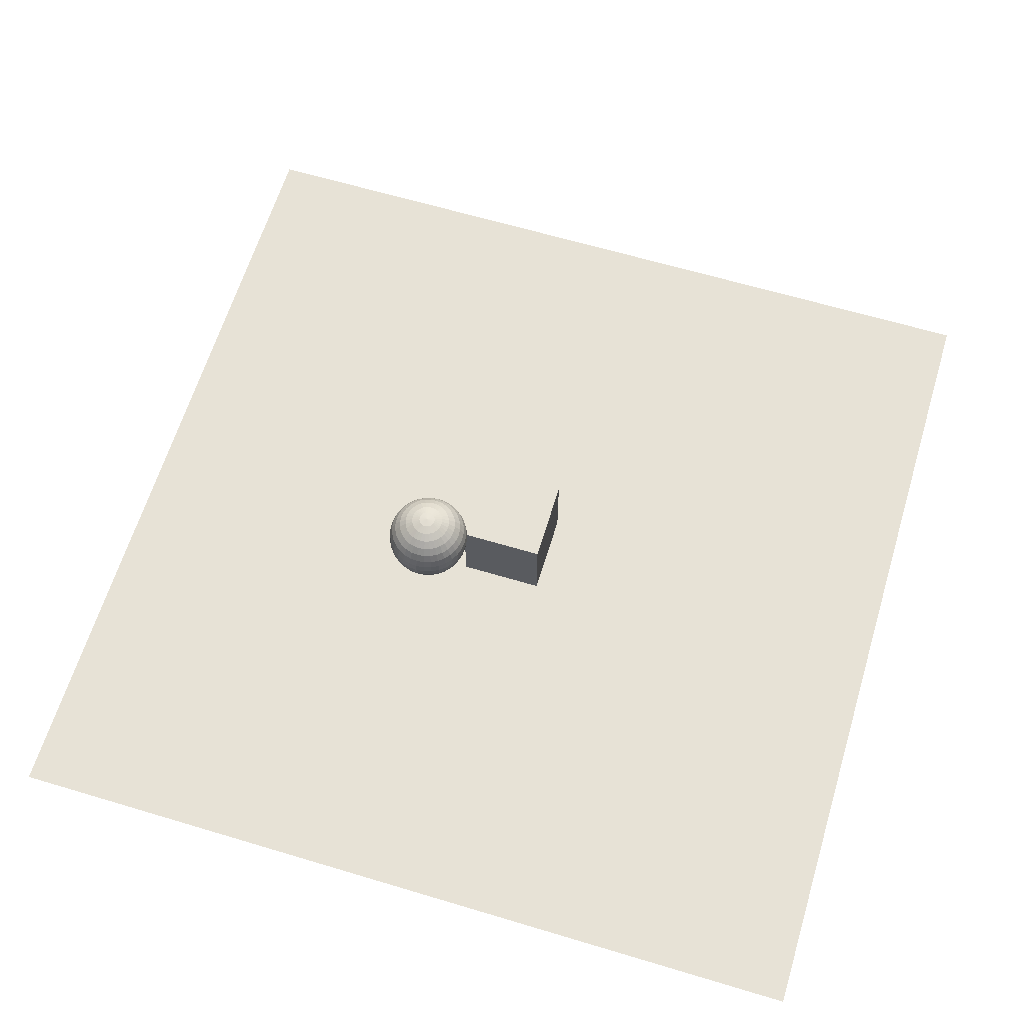
<metadata>
{"format":"obj","ext":"obj","renderer":"f3d","projection":"perspective","resolution":1024,"background":"white","views":[{"elev":63.3,"azim":-163.1,"up":"+Y"}]}
</metadata>
<code>
o Plane
v -5.02 -1e-06 5.02
v 5.02 -1e-06 5.02
v 5.02 1e-06 -5.02
v -5.02 1e-06 -5.02
f 1 2 3 4
o Cube
v -0.5 -0 0.5
v -0.5 1 0.5
v -0.5 1 -0.5
v -0.5 0 -0.5
v 0.5 1 -0.5
v 0.5 0 -0.5
v 0.5 1 0.5
v 0.5 -0 0.5
f 5 6 7 8
f 8 7 9 10
f 10 9 11 12
f 12 11 6 5
f 8 10 12 5
f 9 7 6 11
o Sphere
v 0.8583 1.482 -1.387
v 0.8583 1.579 -1.377
v 0.954 1.579 -1.368
v 0.9558 1.482 -1.377
v 0.8583 1.972 -0.9844
v 0.8583 1.982 -0.8869
v 0.8773 1.972 -0.9825
v 0.8583 0.9817 -0.8869
v 0.8583 0.9913 -0.9844
v 0.8773 0.9913 -0.9825
v 0.8583 1.384 -1.377
v 0.954 1.384 -1.368
v 0.8583 1.944 -1.078
v 0.8956 1.944 -1.075
v 0.8583 1.29 -1.349
v 0.9484 1.29 -1.34
v 0.8583 1.897 -1.165
v 0.9125 1.897 -1.159
v 0.8583 1.204 -1.303
v 0.9394 1.204 -1.295
v 0.8583 1.835 -1.24
v 0.9273 1.835 -1.234
v 0.8583 1.128 -1.24
v 0.9273 1.128 -1.234
v 0.8583 1.759 -1.303
v 0.9394 1.759 -1.295
v 0.8583 1.066 -1.165
v 0.9125 1.066 -1.159
v 0.8583 1.673 -1.349
v 0.9484 1.673 -1.34
v 0.8583 1.02 -1.078
v 0.8956 1.02 -1.075
v 0.9646 1.066 -1.144
v 0.9315 1.02 -1.064
v 1.035 1.673 -1.314
v 1.046 1.579 -1.34
v 0.8956 0.9913 -0.977
v 1.05 1.482 -1.349
v 0.8956 1.972 -0.977
v 1.046 1.384 -1.34
v 0.9315 1.944 -1.064
v 1.035 1.29 -1.314
v 0.9646 1.897 -1.144
v 1.017 1.204 -1.271
v 0.9936 1.835 -1.214
v 0.9936 1.128 -1.214
v 1.017 1.759 -1.271
v 1.115 1.29 -1.271
v 1.089 1.204 -1.233
v 1.013 1.897 -1.118
v 1.055 1.835 -1.181
v 1.055 1.128 -1.181
v 1.089 1.759 -1.233
v 1.013 1.066 -1.118
v 1.115 1.673 -1.271
v 0.9646 1.02 -1.046
v 1.131 1.579 -1.295
v 0.9125 0.9913 -0.968
v 1.136 1.482 -1.303
v 0.9125 1.972 -0.968
v 1.131 1.384 -1.295
v 0.9646 1.944 -1.046
v 0.9936 1.02 -1.022
v 0.9273 0.9913 -0.9558
v 1.205 1.579 -1.234
v 1.212 1.482 -1.24
v 0.9273 1.972 -0.9558
v 1.205 1.384 -1.234
v 0.9936 1.944 -1.022
v 1.185 1.29 -1.214
v 1.055 1.897 -1.083
v 1.152 1.204 -1.181
v 1.108 1.835 -1.137
v 1.108 1.128 -1.137
v 1.152 1.759 -1.181
v 1.055 1.066 -1.083
v 1.185 1.673 -1.214
v 1.089 1.897 -1.041
v 1.152 1.835 -1.083
v 1.204 1.204 -1.118
v 1.152 1.128 -1.083
v 1.204 1.759 -1.118
v 1.089 1.066 -1.041
v 1.242 1.673 -1.144
v 1.017 1.02 -0.9932
v 1.266 1.579 -1.159
v 0.9394 0.9913 -0.9411
v 1.274 1.482 -1.165
v 0.9394 1.972 -0.9411
v 1.266 1.384 -1.159
v 1.017 1.944 -0.9932
v 1.242 1.29 -1.144
v 1.311 1.579 -1.075
v 1.32 1.482 -1.078
v 0.9484 1.972 -0.9242
v 0.9484 0.9913 -0.9242
v 1.311 1.384 -1.075
v 1.035 1.944 -0.9601
v 1.285 1.29 -1.064
v 1.115 1.897 -0.9932
v 1.242 1.204 -1.046
v 1.185 1.835 -1.022
v 1.185 1.128 -1.022
v 1.242 1.759 -1.046
v 1.115 1.066 -0.9932
v 1.285 1.673 -1.064
v 1.035 1.02 -0.9601
v 1.266 1.204 -0.968
v 1.205 1.128 -0.9558
v 1.205 1.835 -0.9558
v 1.266 1.759 -0.968
v 1.131 1.066 -0.9411
v 1.311 1.673 -0.977
v 1.046 1.02 -0.9242
v 1.339 1.579 -0.9825
v 0.954 0.9913 -0.9059
v 1.349 1.482 -0.9844
v 0.954 1.972 -0.9059
v 1.339 1.384 -0.9825
v 1.046 1.944 -0.9242
v 1.311 1.29 -0.977
v 1.131 1.897 -0.9411
v 0.9558 1.972 -0.8869
v 0.9558 0.9913 -0.8869
v 1.358 1.482 -0.8869
v 1.349 1.384 -0.8869
v 1.05 1.944 -0.8869
v 1.32 1.29 -0.8869
v 1.136 1.897 -0.8869
v 1.274 1.204 -0.8869
v 1.212 1.835 -0.8869
v 1.212 1.128 -0.8869
v 1.274 1.759 -0.8869
v 1.136 1.066 -0.8869
v 1.32 1.673 -0.8869
v 1.05 1.02 -0.8869
v 1.349 1.579 -0.8869
v 1.205 1.835 -0.8179
v 1.266 1.759 -0.8058
v 1.205 1.128 -0.8179
v 1.131 1.066 -0.8327
v 1.311 1.673 -0.7967
v 1.046 1.02 -0.8495
v 1.339 1.579 -0.7912
v 0.954 0.9913 -0.8678
v 1.349 1.482 -0.7893
v 0.954 1.972 -0.8678
v 1.339 1.384 -0.7912
v 1.046 1.944 -0.8495
v 1.311 1.29 -0.7967
v 1.131 1.897 -0.8327
v 1.266 1.204 -0.8058
v 1.32 1.482 -0.6955
v 1.311 1.384 -0.6992
v 0.9484 1.972 -0.8495
v 1.035 1.944 -0.8136
v 1.285 1.29 -0.7101
v 1.115 1.897 -0.7806
v 1.242 1.204 -0.7278
v 1.185 1.835 -0.7516
v 1.185 1.128 -0.7516
v 1.242 1.759 -0.7278
v 1.115 1.066 -0.7806
v 1.285 1.673 -0.7101
v 1.035 1.02 -0.8136
v 1.311 1.579 -0.6992
v 0.9484 0.9913 -0.8495
v 1.152 1.128 -0.6904
v 1.089 1.066 -0.7325
v 1.204 1.759 -0.6559
v 1.242 1.673 -0.6302
v 1.017 1.02 -0.7806
v 1.266 1.579 -0.6144
v 0.9394 0.9913 -0.8327
v 1.274 1.482 -0.6091
v 0.9394 1.972 -0.8327
v 1.266 1.384 -0.6144
v 1.017 1.944 -0.7806
v 1.242 1.29 -0.6302
v 1.089 1.897 -0.7325
v 1.204 1.204 -0.6559
v 1.152 1.835 -0.6904
v 1.205 1.384 -0.5401
v 1.185 1.29 -0.5602
v 0.9936 1.944 -0.7516
v 1.055 1.897 -0.6904
v 1.152 1.204 -0.5929
v 1.108 1.835 -0.6369
v 1.108 1.128 -0.6369
v 1.152 1.759 -0.5929
v 1.055 1.066 -0.6904
v 1.185 1.673 -0.5602
v 0.9936 1.02 -0.7516
v 1.205 1.579 -0.5401
v 0.9273 0.9913 -0.8179
v 1.212 1.482 -0.5333
v 0.9273 1.972 -0.8179
v 1.013 1.066 -0.6559
v 0.9646 1.02 -0.7278
v 1.115 1.673 -0.5028
v 1.131 1.579 -0.4791
v 0.9125 0.9913 -0.8058
v 1.136 1.482 -0.4711
v 0.9125 1.972 -0.8058
v 1.131 1.384 -0.4791
v 0.9646 1.944 -0.7278
v 1.115 1.29 -0.5028
v 1.013 1.897 -0.6559
v 1.089 1.204 -0.5412
v 1.055 1.835 -0.5929
v 1.055 1.128 -0.5929
v 1.089 1.759 -0.5412
v 0.9315 1.944 -0.7101
v 0.9646 1.897 -0.6302
v 1.035 1.29 -0.4601
v 1.017 1.204 -0.5028
v 0.9936 1.835 -0.5602
v 0.9936 1.128 -0.5602
v 1.017 1.759 -0.5028
v 0.9646 1.066 -0.6302
v 1.035 1.673 -0.4601
v 0.9315 1.02 -0.7101
v 1.046 1.579 -0.4338
v 0.8956 0.9913 -0.7967
v 1.05 1.482 -0.4249
v 0.8956 1.972 -0.7967
v 1.046 1.384 -0.4338
v 0.9484 1.673 -0.4338
v 0.954 1.579 -0.4059
v 0.8956 1.02 -0.6992
v 0.8773 0.9913 -0.7912
v 0.9558 1.482 -0.3965
v 0.8773 1.972 -0.7912
v 0.954 1.384 -0.4059
v 0.8956 1.944 -0.6992
v 0.9484 1.29 -0.4338
v 0.9125 1.897 -0.6144
v 0.9394 1.204 -0.4791
v 0.9273 1.835 -0.5401
v 0.9273 1.128 -0.5401
v 0.9394 1.759 -0.4791
v 0.9125 1.066 -0.6144
v 0.8583 1.29 -0.4249
v 0.8583 1.204 -0.4711
v 0.8583 1.897 -0.6091
v 0.8583 1.835 -0.5333
v 0.8583 1.128 -0.5333
v 0.8583 1.759 -0.4711
v 0.8583 1.066 -0.6091
v 0.8583 1.673 -0.4249
v 0.8583 1.02 -0.6955
v 0.8583 1.579 -0.3965
v 0.8583 0.9913 -0.7893
v 0.8583 1.482 -0.3869
v 0.8583 1.972 -0.7893
v 0.8583 1.384 -0.3965
v 0.8583 1.944 -0.6955
v 0.821 1.02 -0.6992
v 0.8393 0.9913 -0.7912
v 0.7626 1.579 -0.4059
v 0.7607 1.482 -0.3965
v 0.8393 1.972 -0.7912
v 0.7626 1.384 -0.4059
v 0.821 1.944 -0.6992
v 0.7682 1.29 -0.4338
v 0.8041 1.897 -0.6144
v 0.7772 1.204 -0.4791
v 0.7893 1.835 -0.5401
v 0.7893 1.128 -0.5401
v 0.7772 1.759 -0.4791
v 0.8041 1.066 -0.6144
v 0.7682 1.673 -0.4338
v 0.752 1.897 -0.6302
v 0.723 1.835 -0.5602
v 0.6992 1.204 -0.5028
v 0.723 1.128 -0.5602
v 0.6992 1.759 -0.5028
v 0.752 1.066 -0.6302
v 0.6815 1.673 -0.4601
v 0.7851 1.02 -0.7101
v 0.6706 1.579 -0.4338
v 0.821 0.9913 -0.7967
v 0.6669 1.482 -0.4249
v 0.821 1.972 -0.7967
v 0.6706 1.384 -0.4338
v 0.7851 1.944 -0.7101
v 0.6815 1.29 -0.4601
v 0.5858 1.579 -0.4791
v 0.5805 1.482 -0.4711
v 0.8041 1.972 -0.8058
v 0.8041 0.9913 -0.8058
v 0.5858 1.384 -0.4791
v 0.752 1.944 -0.7278
v 0.6016 1.29 -0.5028
v 0.704 1.897 -0.6559
v 0.6273 1.204 -0.5412
v 0.6619 1.835 -0.5929
v 0.6619 1.128 -0.5929
v 0.6273 1.759 -0.5412
v 0.704 1.066 -0.6559
v 0.6016 1.673 -0.5028
v 0.752 1.02 -0.7278
v 0.5643 1.204 -0.5929
v 0.6083 1.128 -0.6369
v 0.6083 1.835 -0.6369
v 0.5643 1.759 -0.5929
v 0.6619 1.066 -0.6904
v 0.5316 1.673 -0.5602
v 0.723 1.02 -0.7516
v 0.5115 1.579 -0.5401
v 0.7893 0.9913 -0.8179
v 0.5047 1.482 -0.5333
v 0.7893 1.972 -0.8179
v 0.5115 1.384 -0.5401
v 0.723 1.944 -0.7516
v 0.5316 1.29 -0.5602
v 0.6619 1.897 -0.6904
v 0.7772 0.9913 -0.8327
v 0.4426 1.482 -0.6091
v 0.4505 1.384 -0.6144
v 0.7772 1.972 -0.8327
v 0.6992 1.944 -0.7806
v 0.4742 1.29 -0.6302
v 0.6273 1.897 -0.7325
v 0.5126 1.204 -0.6559
v 0.5643 1.835 -0.6904
v 0.5643 1.128 -0.6904
v 0.5126 1.759 -0.6559
v 0.6273 1.066 -0.7325
v 0.4742 1.673 -0.6302
v 0.6992 1.02 -0.7806
v 0.4505 1.579 -0.6144
v 0.5316 1.128 -0.7516
v 0.6016 1.066 -0.7806
v 0.4742 1.759 -0.7278
v 0.4315 1.673 -0.7101
v 0.6815 1.02 -0.8136
v 0.4052 1.579 -0.6992
v 0.7682 0.9913 -0.8495
v 0.3963 1.482 -0.6955
v 0.7682 1.972 -0.8495
v 0.4052 1.384 -0.6992
v 0.6815 1.944 -0.8136
v 0.4315 1.29 -0.7101
v 0.6016 1.897 -0.7806
v 0.4742 1.204 -0.7278
v 0.5316 1.835 -0.7516
v 0.7626 1.972 -0.8678
v 0.6706 1.944 -0.8495
v 0.3773 1.384 -0.7912
v 0.4052 1.29 -0.7967
v 0.5858 1.897 -0.8327
v 0.4505 1.204 -0.8058
v 0.5115 1.835 -0.8179
v 0.5115 1.128 -0.8179
v 0.4505 1.759 -0.8058
v 0.5858 1.066 -0.8327
v 0.4052 1.673 -0.7967
v 0.6706 1.02 -0.8495
v 0.3773 1.579 -0.7912
v 0.7626 0.9913 -0.8678
v 0.3679 1.482 -0.7893
v 0.4426 1.759 -0.8869
v 0.3963 1.673 -0.8869
v 0.5805 1.066 -0.8869
v 0.6669 1.02 -0.8869
v 0.3679 1.579 -0.8869
v 0.7607 0.9913 -0.8869
v 0.3583 1.482 -0.8869
v 0.7607 1.972 -0.8869
v 0.3679 1.384 -0.8869
v 0.6669 1.944 -0.8869
v 0.3963 1.29 -0.8869
v 0.5805 1.897 -0.8869
v 0.4426 1.204 -0.8869
v 0.5047 1.835 -0.8869
v 0.5047 1.128 -0.8869
v 0.3773 1.384 -0.9825
v 0.4052 1.29 -0.977
v 0.6706 1.944 -0.9242
v 0.5858 1.897 -0.9411
v 0.4505 1.204 -0.968
v 0.5115 1.835 -0.9558
v 0.5115 1.128 -0.9558
v 0.4505 1.759 -0.968
v 0.5858 1.066 -0.9411
v 0.4052 1.673 -0.977
v 0.6706 1.02 -0.9242
v 0.3773 1.579 -0.9825
v 0.7626 0.9913 -0.9059
v 0.3679 1.482 -0.9844
v 0.7626 1.972 -0.9059
v 0.6016 1.066 -0.9932
v 0.6815 1.02 -0.9601
v 0.4315 1.673 -1.064
v 0.4052 1.579 -1.075
v 0.7682 0.9913 -0.9242
v 0.3963 1.482 -1.078
v 0.7682 1.972 -0.9242
v 0.4052 1.384 -1.075
v 0.6815 1.944 -0.9601
v 0.4315 1.29 -1.064
v 0.6016 1.897 -0.9932
v 0.4742 1.204 -1.046
v 0.5316 1.835 -1.022
v 0.5316 1.128 -1.022
v 0.4742 1.759 -1.046
v 0.6992 1.944 -0.9932
v 0.6273 1.897 -1.041
v 0.4742 1.29 -1.144
v 0.5126 1.204 -1.118
v 0.5643 1.835 -1.083
v 0.5643 1.128 -1.083
v 0.5126 1.759 -1.118
v 0.6273 1.066 -1.041
v 0.4742 1.673 -1.144
v 0.6992 1.02 -0.9932
v 0.4505 1.579 -1.159
v 0.7772 0.9913 -0.9411
v 0.4426 1.482 -1.165
v 0.7772 1.972 -0.9411
v 0.4505 1.384 -1.159
v 0.5316 1.673 -1.214
v 0.5115 1.579 -1.234
v 0.723 1.02 -1.022
v 0.7893 0.9913 -0.9558
v 0.5047 1.482 -1.24
v 0.7893 1.972 -0.9558
v 0.5115 1.384 -1.234
v 0.723 1.944 -1.022
v 0.5316 1.29 -1.214
v 0.6619 1.897 -1.083
v 0.5643 1.204 -1.181
v 0.6083 1.835 -1.137
v 0.6083 1.128 -1.137
v 0.5643 1.759 -1.181
v 0.6619 1.066 -1.083
v 0.6016 1.29 -1.271
v 0.6273 1.204 -1.233
v 0.704 1.897 -1.118
v 0.6619 1.835 -1.181
v 0.6619 1.128 -1.181
v 0.6273 1.759 -1.233
v 0.704 1.066 -1.118
v 0.6016 1.673 -1.271
v 0.752 1.02 -1.046
v 0.5858 1.579 -1.295
v 0.8041 0.9913 -0.968
v 0.5805 1.482 -1.303
v 0.8041 1.972 -0.968
v 0.5858 1.384 -1.295
v 0.752 1.944 -1.046
v 0.7851 1.02 -1.064
v 0.821 0.9913 -0.977
v 0.6706 1.579 -1.34
v 0.6669 1.482 -1.349
v 0.821 1.972 -0.977
v 0.6706 1.384 -1.34
v 0.7851 1.944 -1.064
v 0.6815 1.29 -1.314
v 0.752 1.897 -1.144
v 0.6992 1.204 -1.271
v 0.723 1.835 -1.214
v 0.723 1.128 -1.214
v 0.6992 1.759 -1.271
v 0.752 1.066 -1.144
v 0.6815 1.673 -1.314
v 0.7772 1.204 -1.295
v 0.7893 1.128 -1.234
v 0.7893 1.835 -1.234
v 0.7772 1.759 -1.295
v 0.8041 1.066 -1.159
v 0.7682 1.673 -1.34
v 0.821 1.02 -1.075
v 0.7626 1.579 -1.368
v 0.8393 0.9913 -0.9825
v 0.7607 1.482 -1.377
v 0.8393 1.972 -0.9825
v 0.7626 1.384 -1.368
v 0.821 1.944 -1.075
v 0.7682 1.29 -1.34
v 0.8041 1.897 -1.159
f 13 14 15 16
f 17 18 19
f 20 21 22
f 23 13 16 24
f 25 17 19 26
f 27 23 24 28
f 29 25 26 30
f 31 27 28 32
f 33 29 30 34
f 35 31 32 36
f 37 33 34 38
f 39 35 36 40
f 41 37 38 42
f 43 39 40 44
f 14 41 42 15
f 21 43 44 22
f 44 40 45 46
f 15 42 47 48
f 22 44 46 49
f 16 15 48 50
f 19 18 51
f 20 22 49
f 24 16 50 52
f 26 19 51 53
f 28 24 52 54
f 30 26 53 55
f 32 28 54 56
f 34 30 55 57
f 36 32 56 58
f 38 34 57 59
f 40 36 58 45
f 42 38 59 47
f 56 54 60 61
f 57 55 62 63
f 58 56 61 64
f 59 57 63 65
f 45 58 64 66
f 47 59 65 67
f 46 45 66 68
f 48 47 67 69
f 49 46 68 70
f 50 48 69 71
f 51 18 72
f 20 49 70
f 52 50 71 73
f 53 51 72 74
f 54 52 73 60
f 55 53 74 62
f 70 68 75 76
f 71 69 77 78
f 72 18 79
f 20 70 76
f 73 71 78 80
f 74 72 79 81
f 60 73 80 82
f 62 74 81 83
f 61 60 82 84
f 63 62 83 85
f 64 61 84 86
f 65 63 85 87
f 66 64 86 88
f 67 65 87 89
f 68 66 88 75
f 69 67 89 77
f 85 83 90 91
f 86 84 92 93
f 87 85 91 94
f 88 86 93 95
f 89 87 94 96
f 75 88 95 97
f 77 89 96 98
f 76 75 97 99
f 78 77 98 100
f 79 18 101
f 20 76 99
f 80 78 100 102
f 81 79 101 103
f 82 80 102 104
f 83 81 103 90
f 84 82 104 92
f 100 98 105 106
f 101 18 107
f 20 99 108
f 102 100 106 109
f 103 101 107 110
f 104 102 109 111
f 90 103 110 112
f 92 104 111 113
f 91 90 112 114
f 93 92 113 115
f 94 91 114 116
f 95 93 115 117
f 96 94 116 118
f 97 95 117 119
f 98 96 118 105
f 99 97 119 108
f 115 113 120 121
f 116 114 122 123
f 117 115 121 124
f 118 116 123 125
f 119 117 124 126
f 105 118 125 127
f 108 119 126 128
f 106 105 127 129
f 107 18 130
f 20 108 128
f 109 106 129 131
f 110 107 130 132
f 111 109 131 133
f 112 110 132 134
f 113 111 133 120
f 114 112 134 122
f 130 18 135
f 20 128 136
f 131 129 137 138
f 132 130 135 139
f 133 131 138 140
f 134 132 139 141
f 120 133 140 142
f 122 134 141 143
f 121 120 142 144
f 123 122 143 145
f 124 121 144 146
f 125 123 145 147
f 126 124 146 148
f 127 125 147 149
f 128 126 148 136
f 129 127 149 137
f 145 143 150 151
f 146 144 152 153
f 147 145 151 154
f 148 146 153 155
f 149 147 154 156
f 136 148 155 157
f 137 149 156 158
f 135 18 159
f 20 136 157
f 138 137 158 160
f 139 135 159 161
f 140 138 160 162
f 141 139 161 163
f 142 140 162 164
f 143 141 163 150
f 144 142 164 152
f 160 158 165 166
f 161 159 167 168
f 162 160 166 169
f 163 161 168 170
f 164 162 169 171
f 150 163 170 172
f 152 164 171 173
f 151 150 172 174
f 153 152 173 175
f 154 151 174 176
f 155 153 175 177
f 156 154 176 178
f 157 155 177 179
f 158 156 178 165
f 159 18 167
f 20 157 179
f 175 173 180 181
f 176 174 182 183
f 177 175 181 184
f 178 176 183 185
f 179 177 184 186
f 165 178 185 187
f 167 18 188
f 20 179 186
f 166 165 187 189
f 168 167 188 190
f 169 166 189 191
f 170 168 190 192
f 171 169 191 193
f 172 170 192 194
f 173 171 193 180
f 174 172 194 182
f 191 189 195 196
f 192 190 197 198
f 193 191 196 199
f 194 192 198 200
f 180 193 199 201
f 182 194 200 202
f 181 180 201 203
f 183 182 202 204
f 184 181 203 205
f 185 183 204 206
f 186 184 205 207
f 187 185 206 208
f 188 18 209
f 20 186 207
f 189 187 208 195
f 190 188 209 197
f 205 203 210 211
f 206 204 212 213
f 207 205 211 214
f 208 206 213 215
f 209 18 216
f 20 207 214
f 195 208 215 217
f 197 209 216 218
f 196 195 217 219
f 198 197 218 220
f 199 196 219 221
f 200 198 220 222
f 201 199 221 223
f 202 200 222 224
f 203 201 223 210
f 204 202 224 212
f 220 218 225 226
f 221 219 227 228
f 222 220 226 229
f 223 221 228 230
f 224 222 229 231
f 210 223 230 232
f 212 224 231 233
f 211 210 232 234
f 213 212 233 235
f 214 211 234 236
f 215 213 235 237
f 216 18 238
f 20 214 236
f 217 215 237 239
f 218 216 238 225
f 219 217 239 227
f 235 233 240 241
f 236 234 242 243
f 237 235 241 244
f 238 18 245
f 20 236 243
f 239 237 244 246
f 225 238 245 247
f 227 239 246 248
f 226 225 247 249
f 228 227 248 250
f 229 226 249 251
f 230 228 250 252
f 231 229 251 253
f 232 230 252 254
f 233 231 253 240
f 234 232 254 242
f 250 248 255 256
f 251 249 257 258
f 252 250 256 259
f 253 251 258 260
f 254 252 259 261
f 240 253 260 262
f 242 254 261 263
f 241 240 262 264
f 243 242 263 265
f 244 241 264 266
f 245 18 267
f 20 243 265
f 246 244 266 268
f 247 245 267 269
f 248 246 268 255
f 249 247 269 257
f 265 263 270 271
f 266 264 272 273
f 267 18 274
f 20 265 271
f 268 266 273 275
f 269 267 274 276
f 255 268 275 277
f 257 269 276 278
f 256 255 277 279
f 258 257 278 280
f 259 256 279 281
f 260 258 280 282
f 261 259 281 283
f 262 260 282 284
f 263 261 283 270
f 264 262 284 272
f 280 278 285 286
f 281 279 287 288
f 282 280 286 289
f 283 281 288 290
f 284 282 289 291
f 270 283 290 292
f 272 284 291 293
f 271 270 292 294
f 273 272 293 295
f 274 18 296
f 20 271 294
f 275 273 295 297
f 276 274 296 298
f 277 275 297 299
f 278 276 298 285
f 279 277 299 287
f 295 293 300 301
f 296 18 302
f 20 294 303
f 297 295 301 304
f 298 296 302 305
f 299 297 304 306
f 285 298 305 307
f 287 299 306 308
f 286 285 307 309
f 288 287 308 310
f 289 286 309 311
f 290 288 310 312
f 291 289 311 313
f 292 290 312 314
f 293 291 313 300
f 294 292 314 303
f 310 308 315 316
f 311 309 317 318
f 312 310 316 319
f 313 311 318 320
f 314 312 319 321
f 300 313 320 322
f 303 314 321 323
f 301 300 322 324
f 302 18 325
f 20 303 323
f 304 301 324 326
f 305 302 325 327
f 306 304 326 328
f 307 305 327 329
f 308 306 328 315
f 309 307 329 317
f 20 323 330
f 326 324 331 332
f 327 325 333 334
f 328 326 332 335
f 329 327 334 336
f 315 328 335 337
f 317 329 336 338
f 316 315 337 339
f 318 317 338 340
f 319 316 339 341
f 320 318 340 342
f 321 319 341 343
f 322 320 342 344
f 323 321 343 330
f 324 322 344 331
f 325 18 333
f 341 339 345 346
f 342 340 347 348
f 343 341 346 349
f 344 342 348 350
f 330 343 349 351
f 331 344 350 352
f 333 18 353
f 20 330 351
f 332 331 352 354
f 334 333 353 355
f 335 332 354 356
f 336 334 355 357
f 337 335 356 358
f 338 336 357 359
f 339 337 358 345
f 340 338 359 347
f 355 353 360 361
f 356 354 362 363
f 357 355 361 364
f 358 356 363 365
f 359 357 364 366
f 345 358 365 367
f 347 359 366 368
f 346 345 367 369
f 348 347 368 370
f 349 346 369 371
f 350 348 370 372
f 351 349 371 373
f 352 350 372 374
f 353 18 360
f 20 351 373
f 354 352 374 362
f 370 368 375 376
f 371 369 377 378
f 372 370 376 379
f 373 371 378 380
f 374 372 379 381
f 360 18 382
f 20 373 380
f 362 374 381 383
f 361 360 382 384
f 363 362 383 385
f 364 361 384 386
f 365 363 385 387
f 366 364 386 388
f 367 365 387 389
f 368 366 388 375
f 369 367 389 377
f 385 383 390 391
f 386 384 392 393
f 387 385 391 394
f 388 386 393 395
f 389 387 394 396
f 375 388 395 397
f 377 389 396 398
f 376 375 397 399
f 378 377 398 400
f 379 376 399 401
f 380 378 400 402
f 381 379 401 403
f 382 18 404
f 20 380 402
f 383 381 403 390
f 384 382 404 392
f 400 398 405 406
f 401 399 407 408
f 402 400 406 409
f 403 401 408 410
f 404 18 411
f 20 402 409
f 390 403 410 412
f 392 404 411 413
f 391 390 412 414
f 393 392 413 415
f 394 391 414 416
f 395 393 415 417
f 396 394 416 418
f 397 395 417 419
f 398 396 418 405
f 399 397 419 407
f 415 413 420 421
f 416 414 422 423
f 417 415 421 424
f 418 416 423 425
f 419 417 424 426
f 405 418 425 427
f 407 419 426 428
f 406 405 427 429
f 408 407 428 430
f 409 406 429 431
f 410 408 430 432
f 411 18 433
f 20 409 431
f 412 410 432 434
f 413 411 433 420
f 414 412 434 422
f 430 428 435 436
f 431 429 437 438
f 432 430 436 439
f 433 18 440
f 20 431 438
f 434 432 439 441
f 420 433 440 442
f 422 434 441 443
f 421 420 442 444
f 423 422 443 445
f 424 421 444 446
f 425 423 445 447
f 426 424 446 448
f 427 425 447 449
f 428 426 448 435
f 429 427 449 437
f 445 443 450 451
f 446 444 452 453
f 447 445 451 454
f 448 446 453 455
f 449 447 454 456
f 435 448 455 457
f 437 449 456 458
f 436 435 457 459
f 438 437 458 460
f 439 436 459 461
f 440 18 462
f 20 438 460
f 441 439 461 463
f 442 440 462 464
f 443 441 463 450
f 444 442 464 452
f 460 458 465 466
f 461 459 467 468
f 462 18 469
f 20 460 466
f 463 461 468 470
f 464 462 469 471
f 450 463 470 472
f 452 464 471 473
f 451 450 472 474
f 453 452 473 475
f 454 451 474 476
f 455 453 475 477
f 456 454 476 478
f 457 455 477 479
f 458 456 478 465
f 459 457 479 467
f 476 474 480 481
f 477 475 482 483
f 478 476 481 484
f 479 477 483 485
f 465 478 484 486
f 467 479 485 487
f 466 465 486 488
f 468 467 487 489
f 469 18 490
f 20 466 488
f 470 468 489 491
f 471 469 490 492
f 472 470 491 493
f 473 471 492 494
f 474 472 493 480
f 475 473 494 482
f 490 18 17
f 20 488 21
f 491 489 13 23
f 492 490 17 25
f 493 491 23 27
f 494 492 25 29
f 480 493 27 31
f 482 494 29 33
f 481 480 31 35
f 483 482 33 37
f 484 481 35 39
f 485 483 37 41
f 486 484 39 43
f 487 485 41 14
f 488 486 43 21
f 489 487 14 13

</code>
